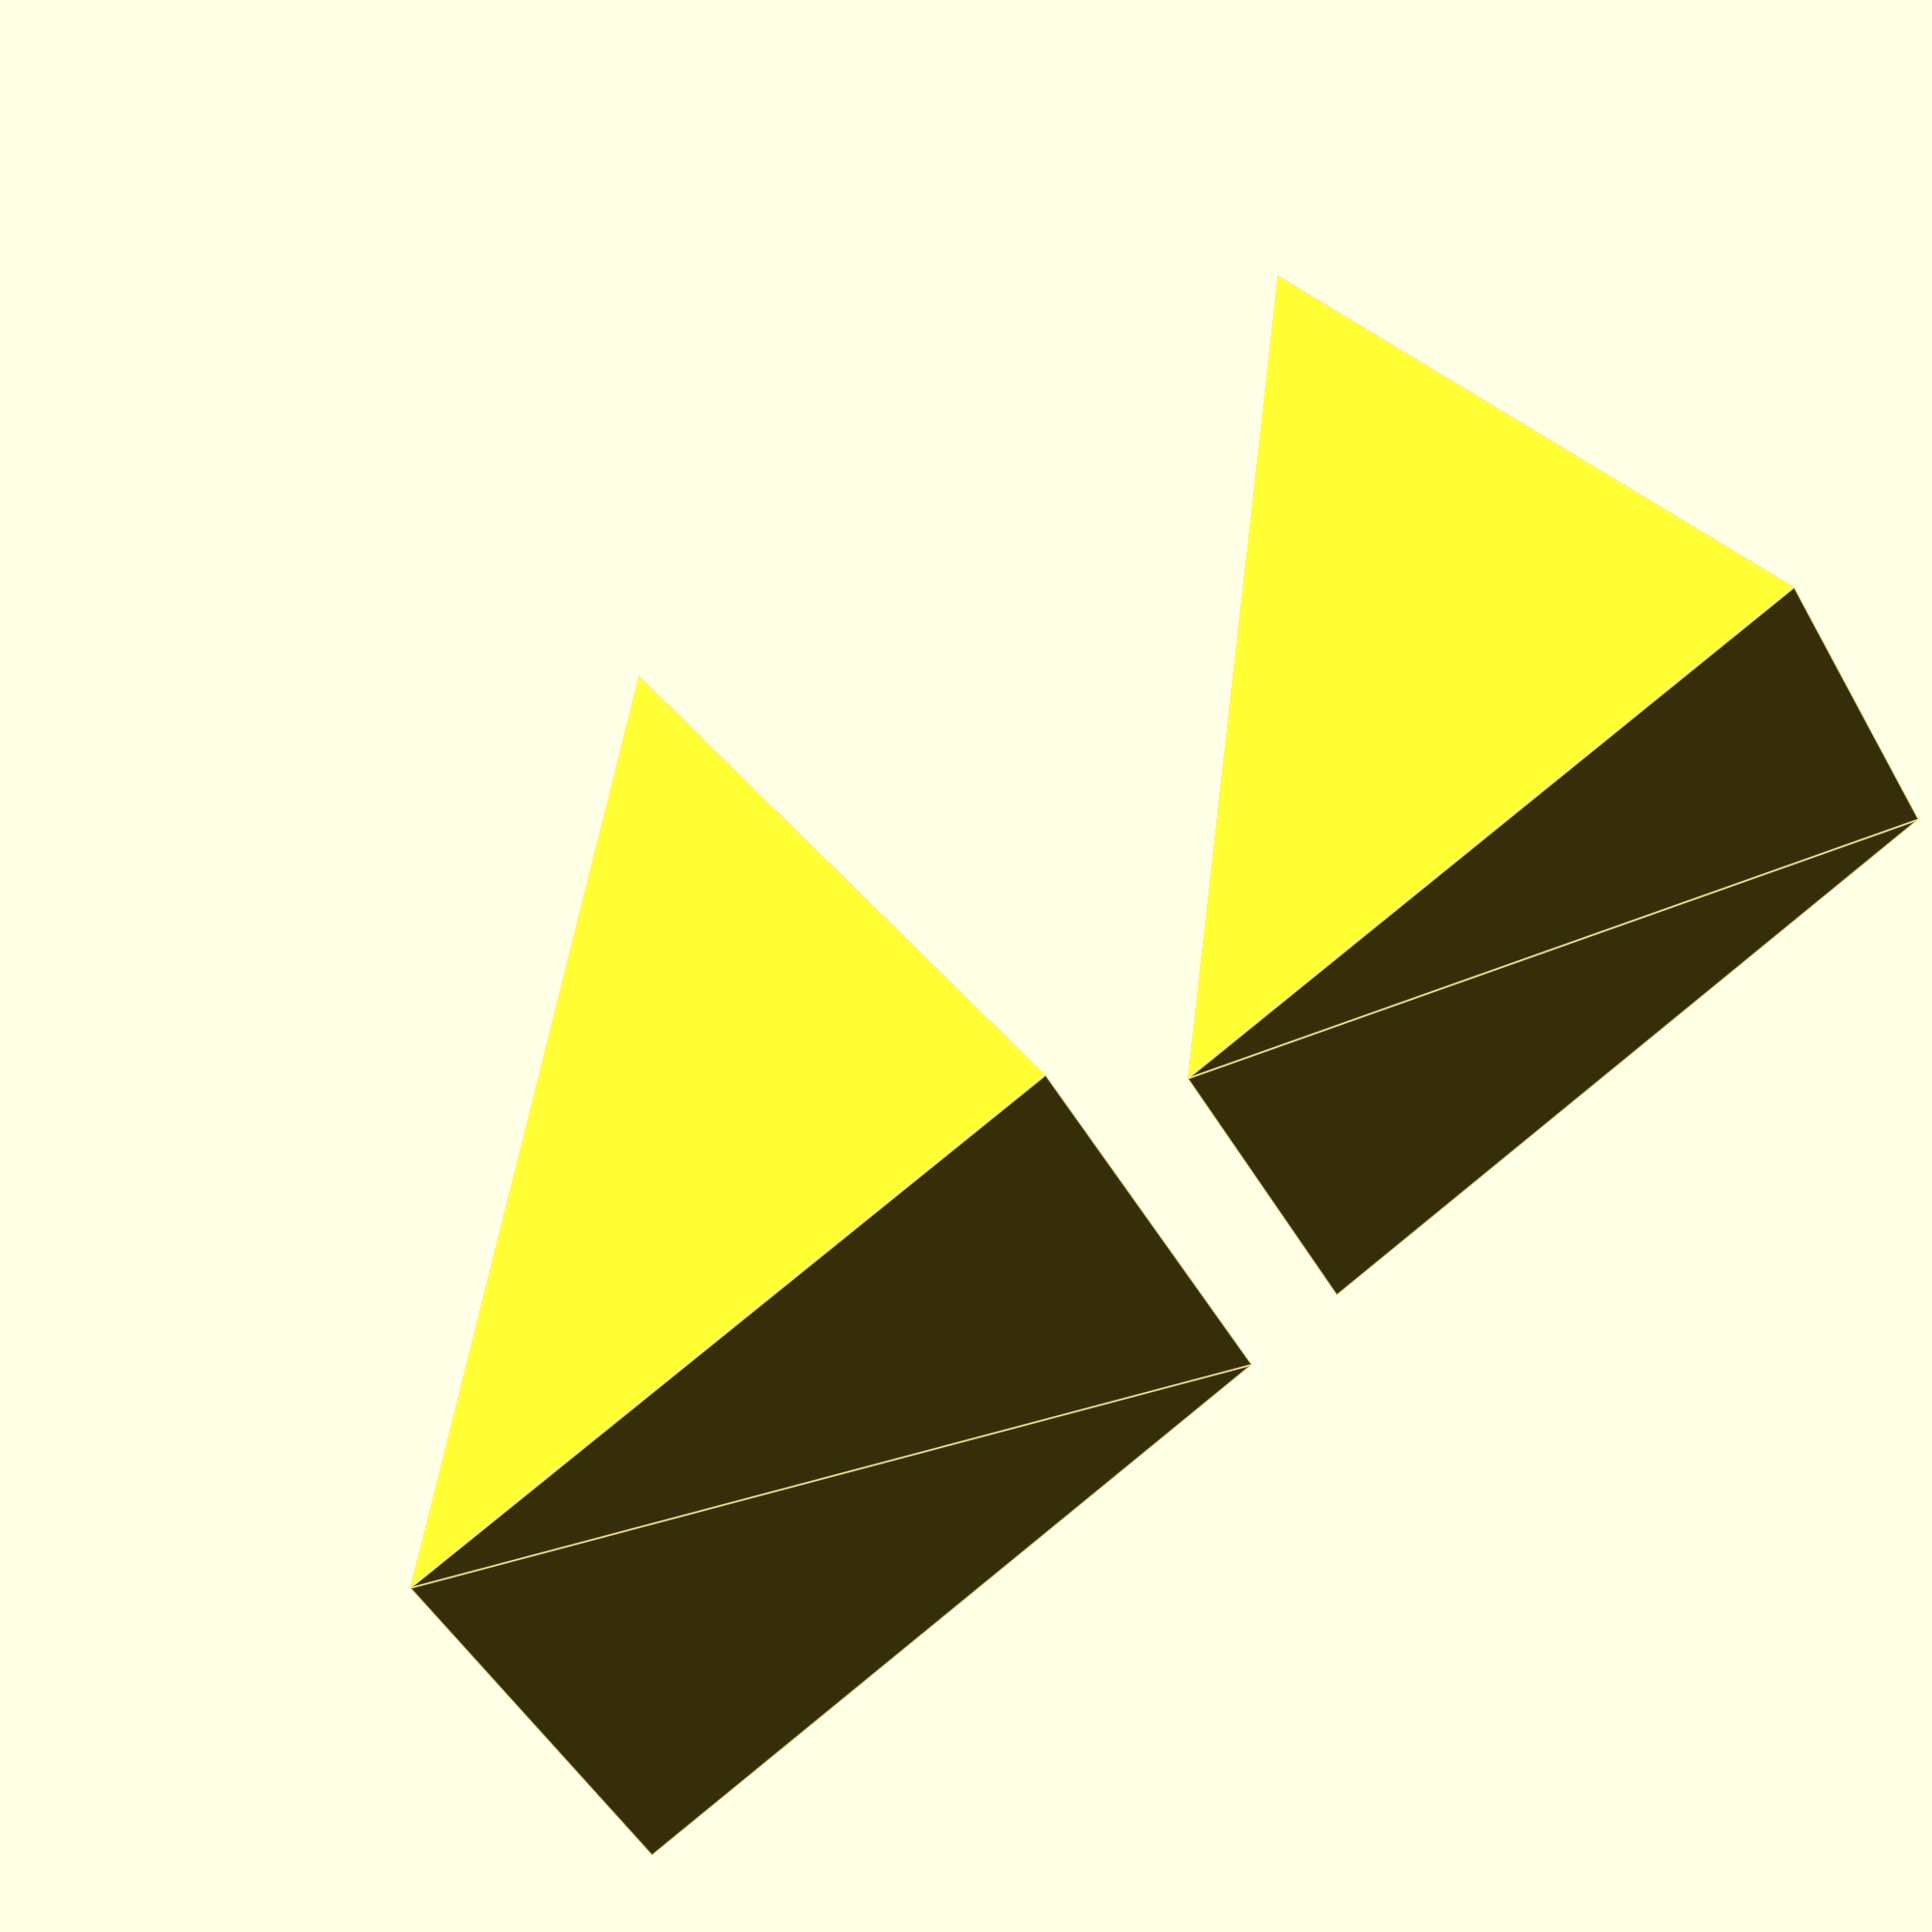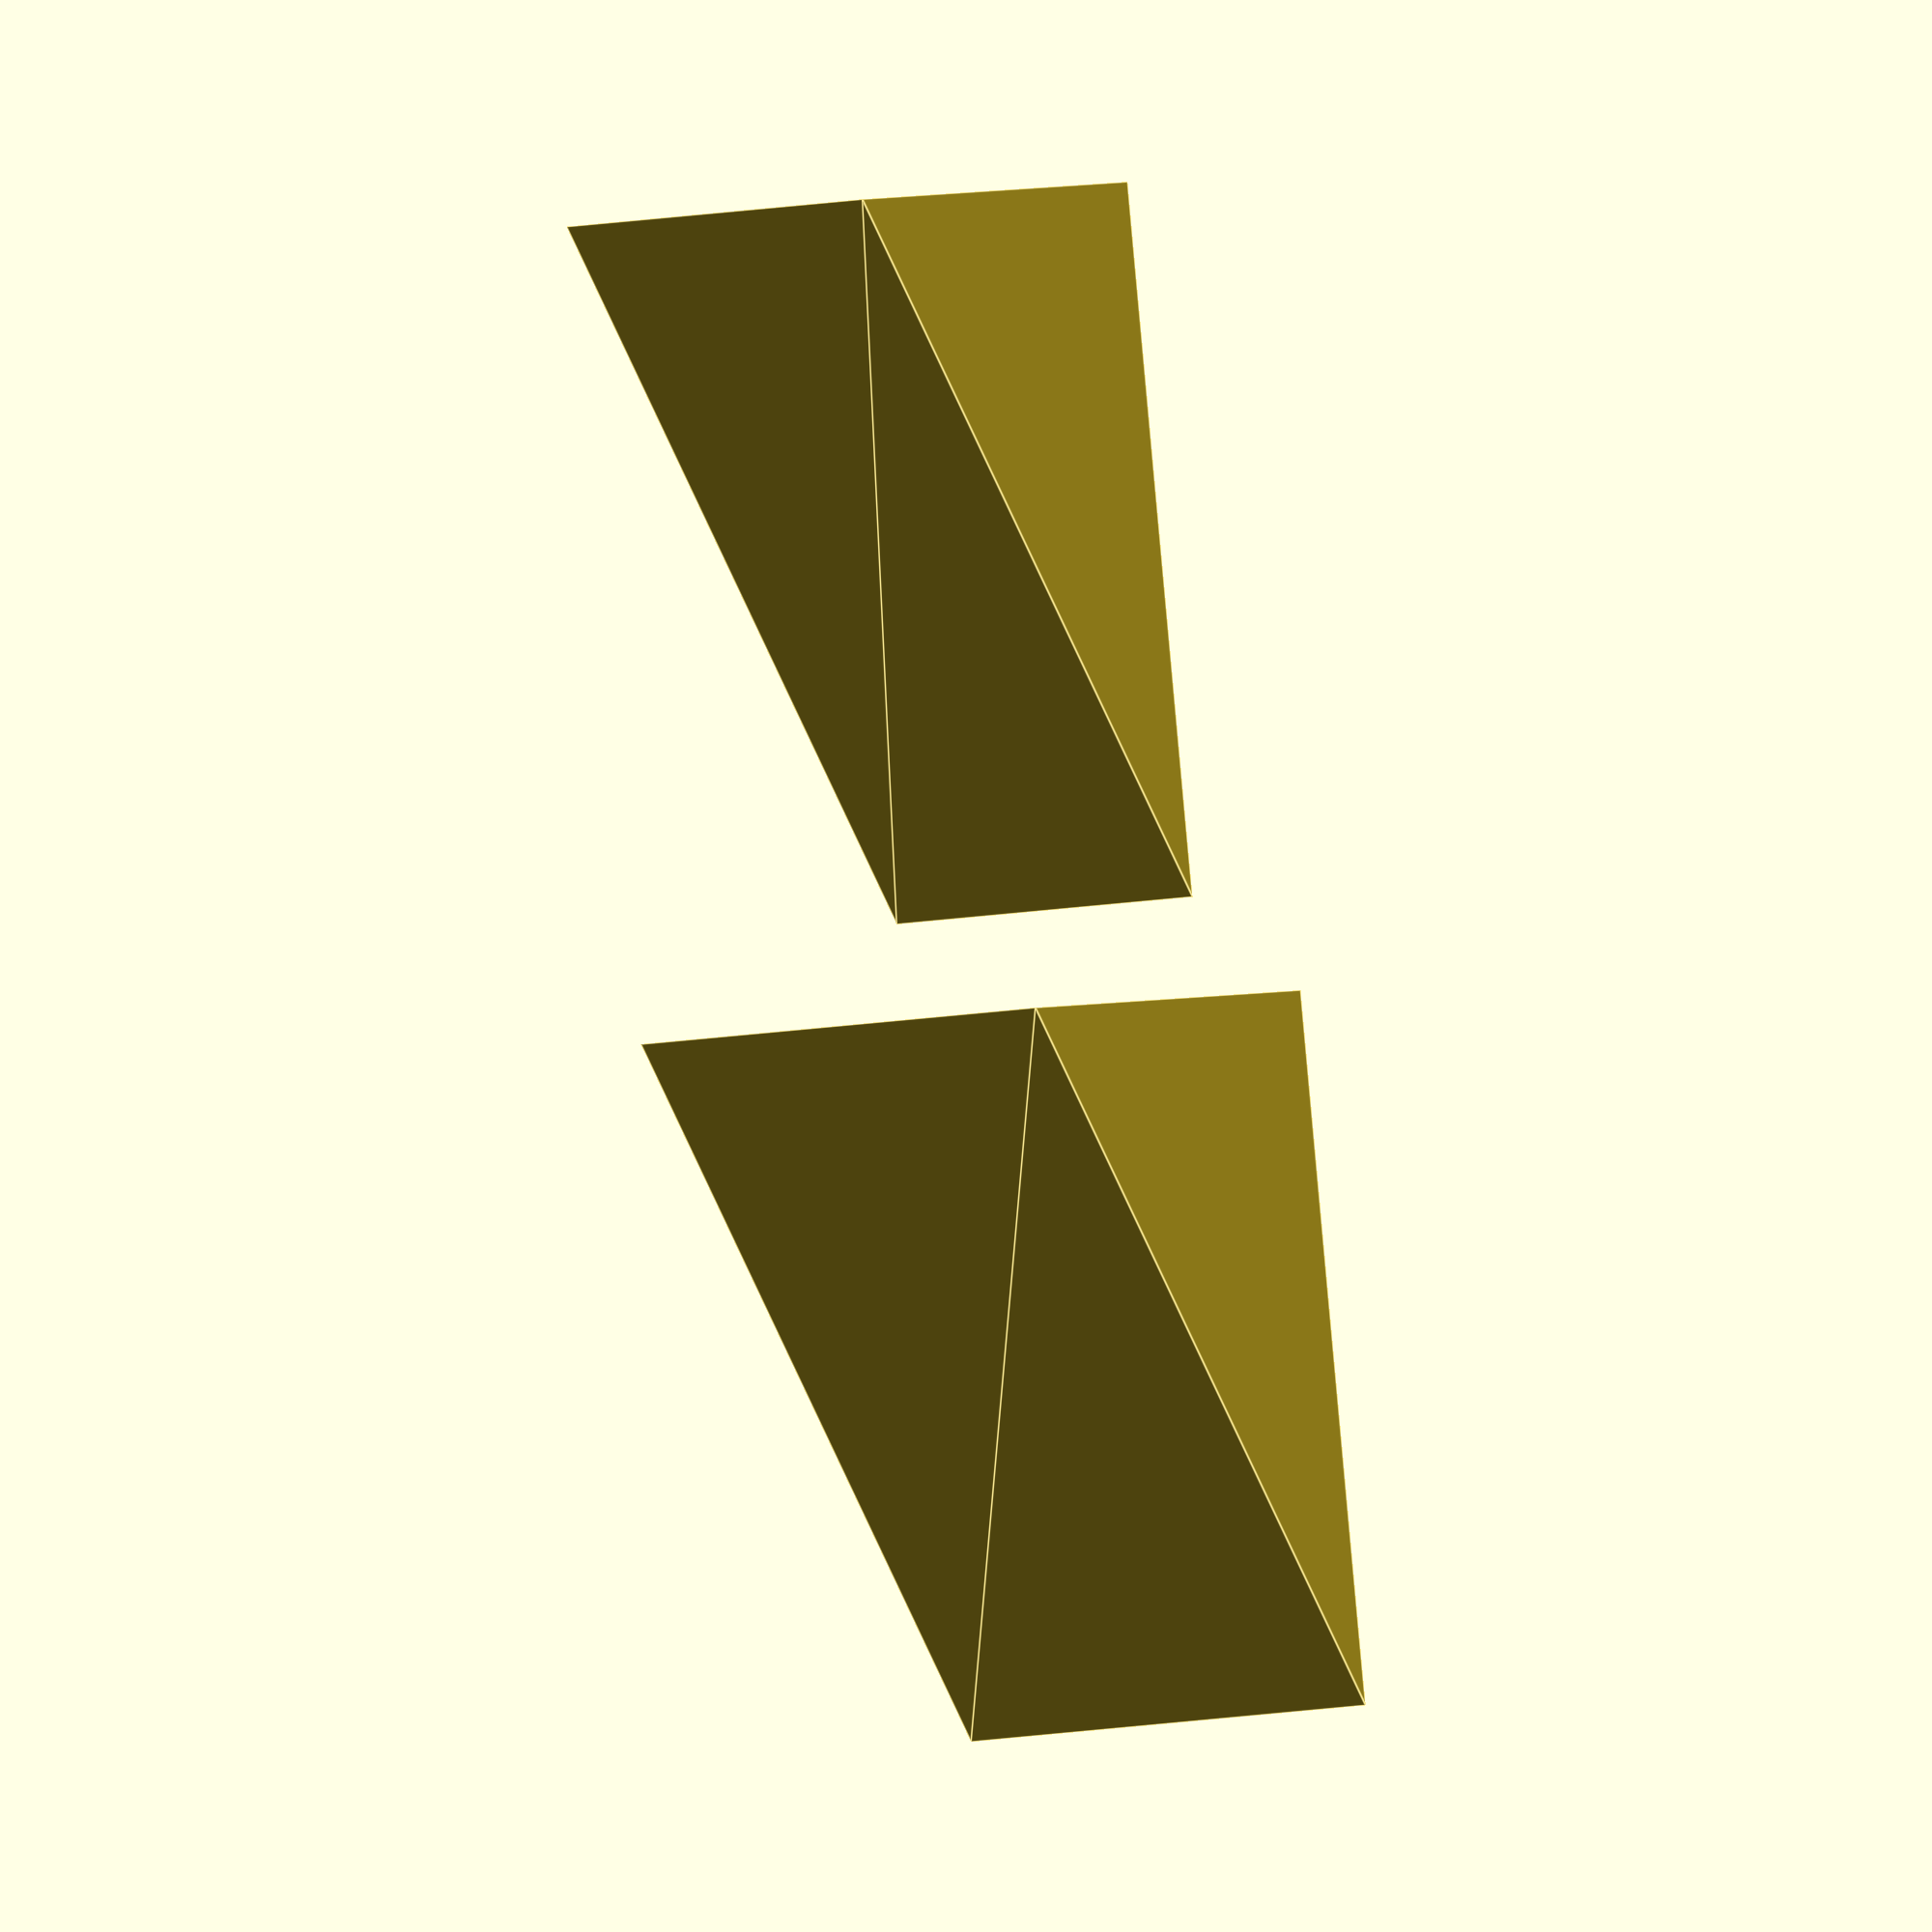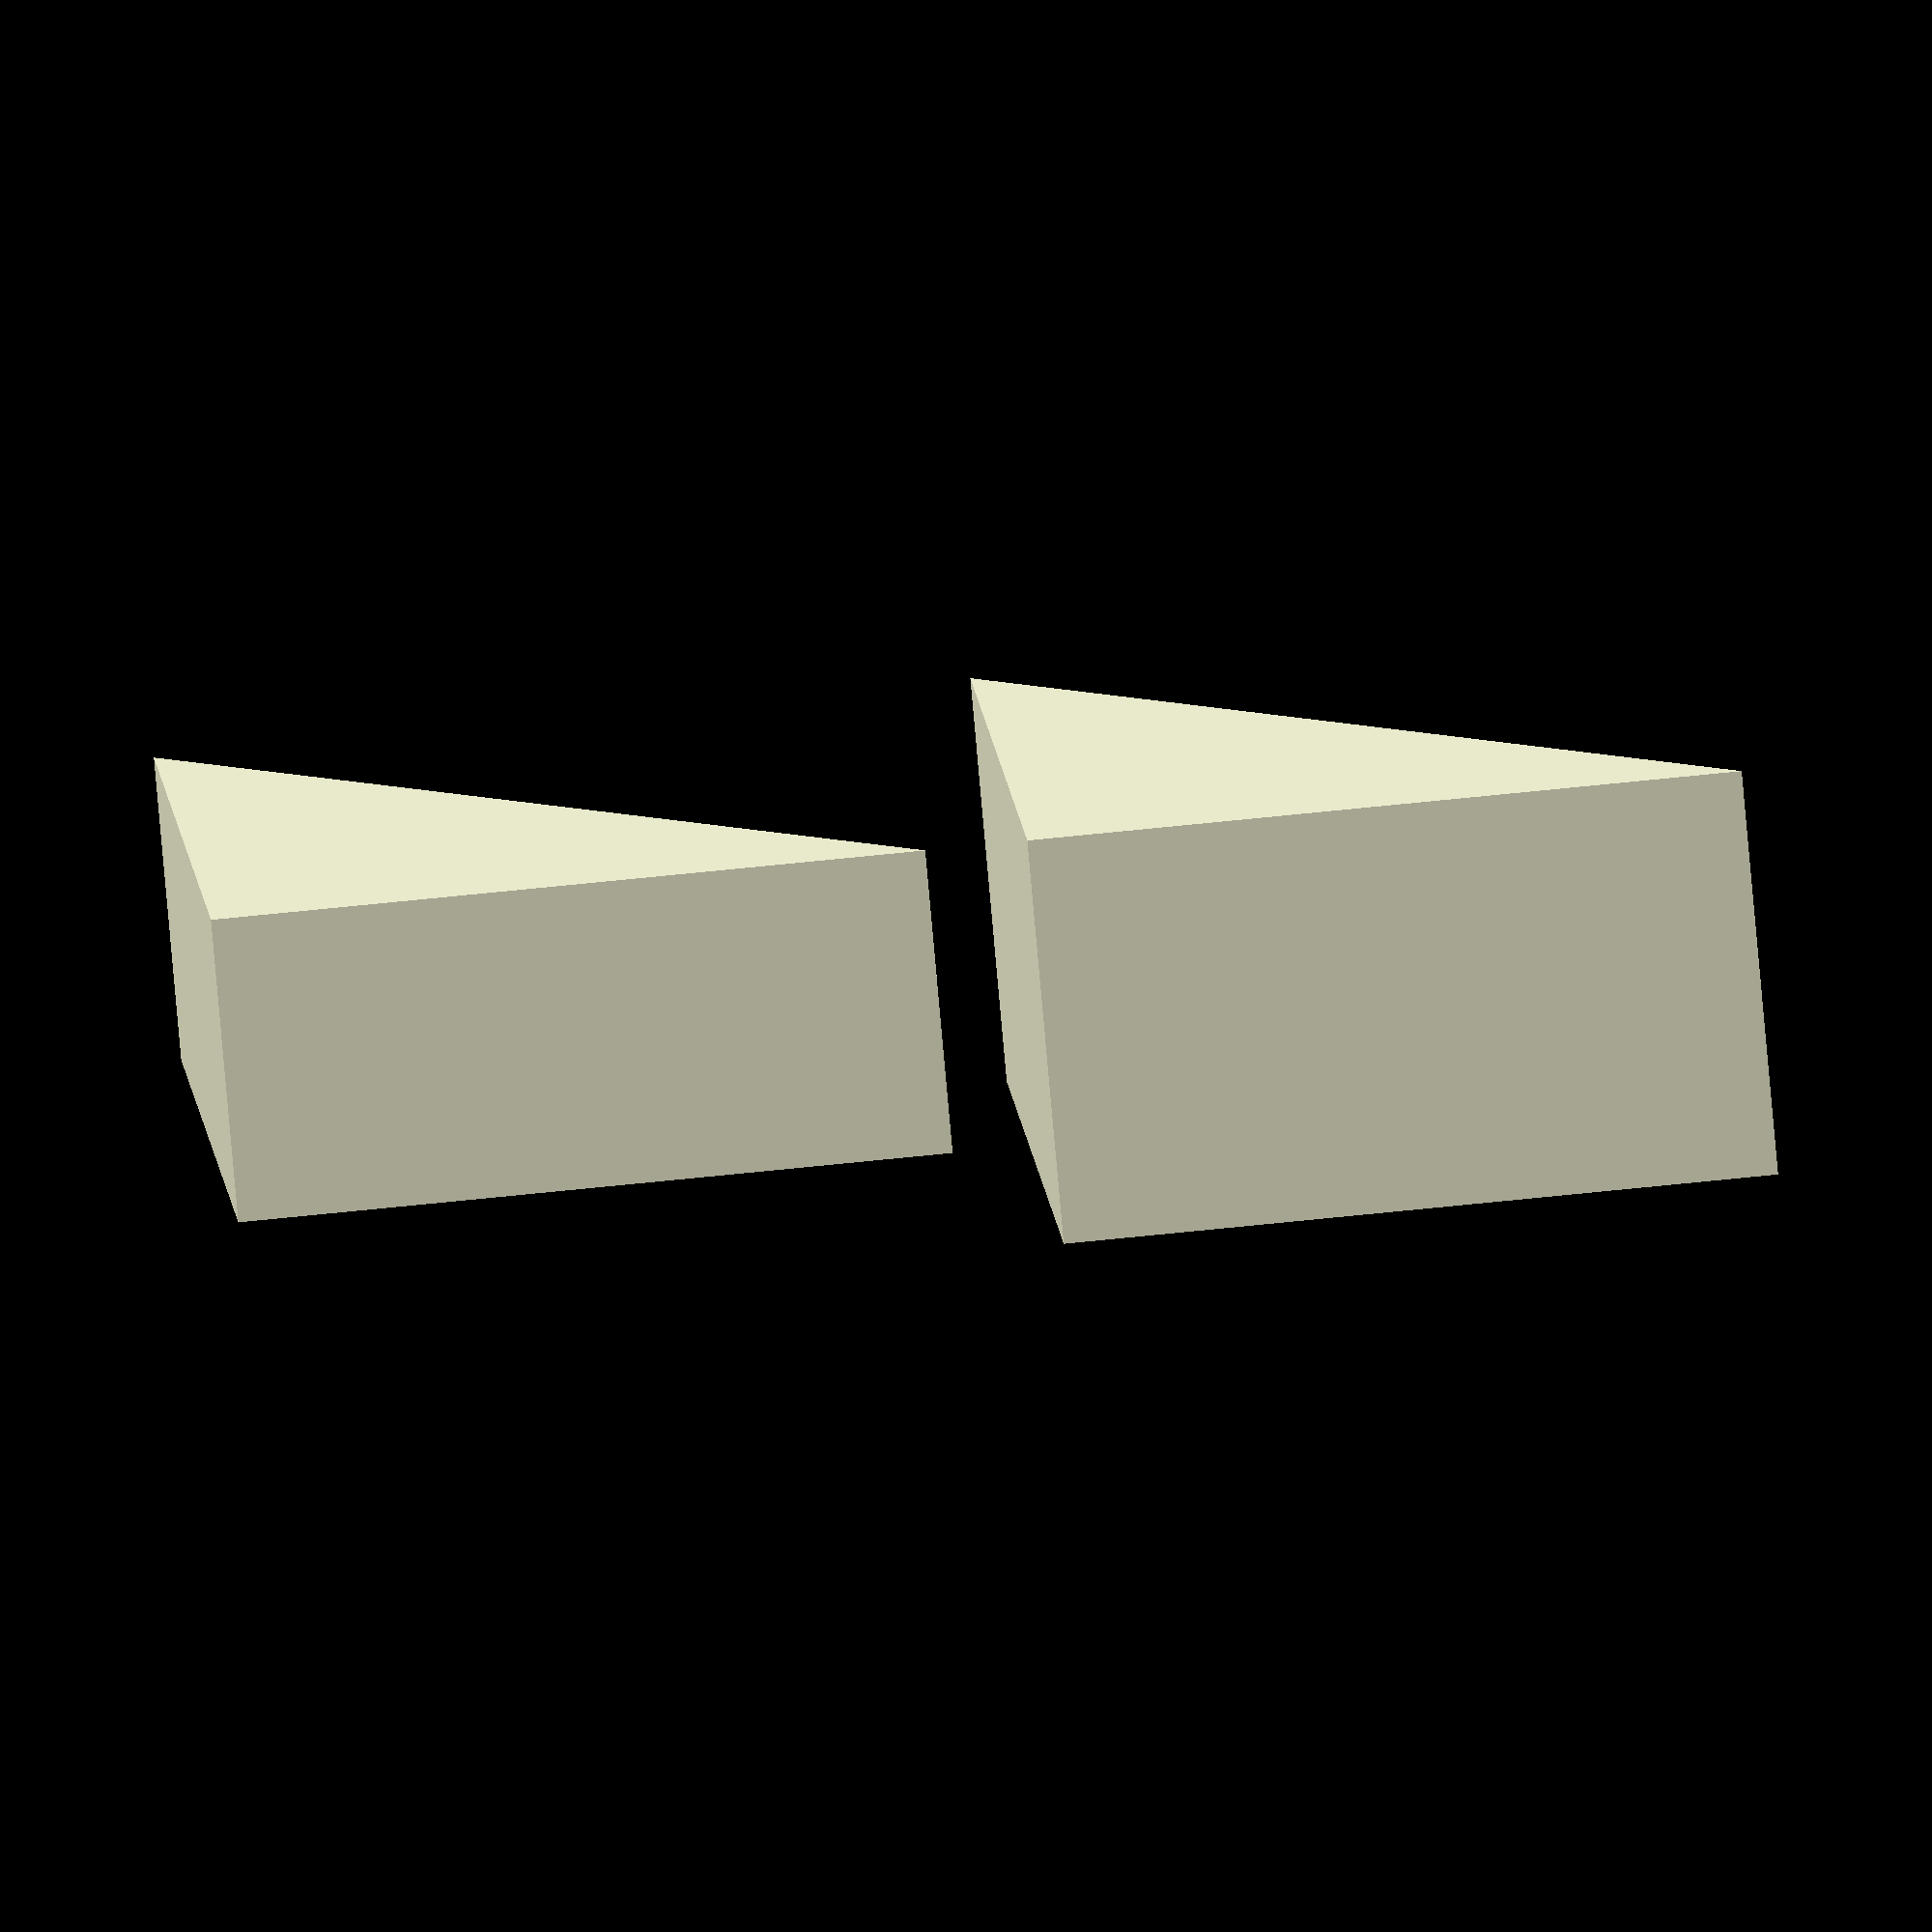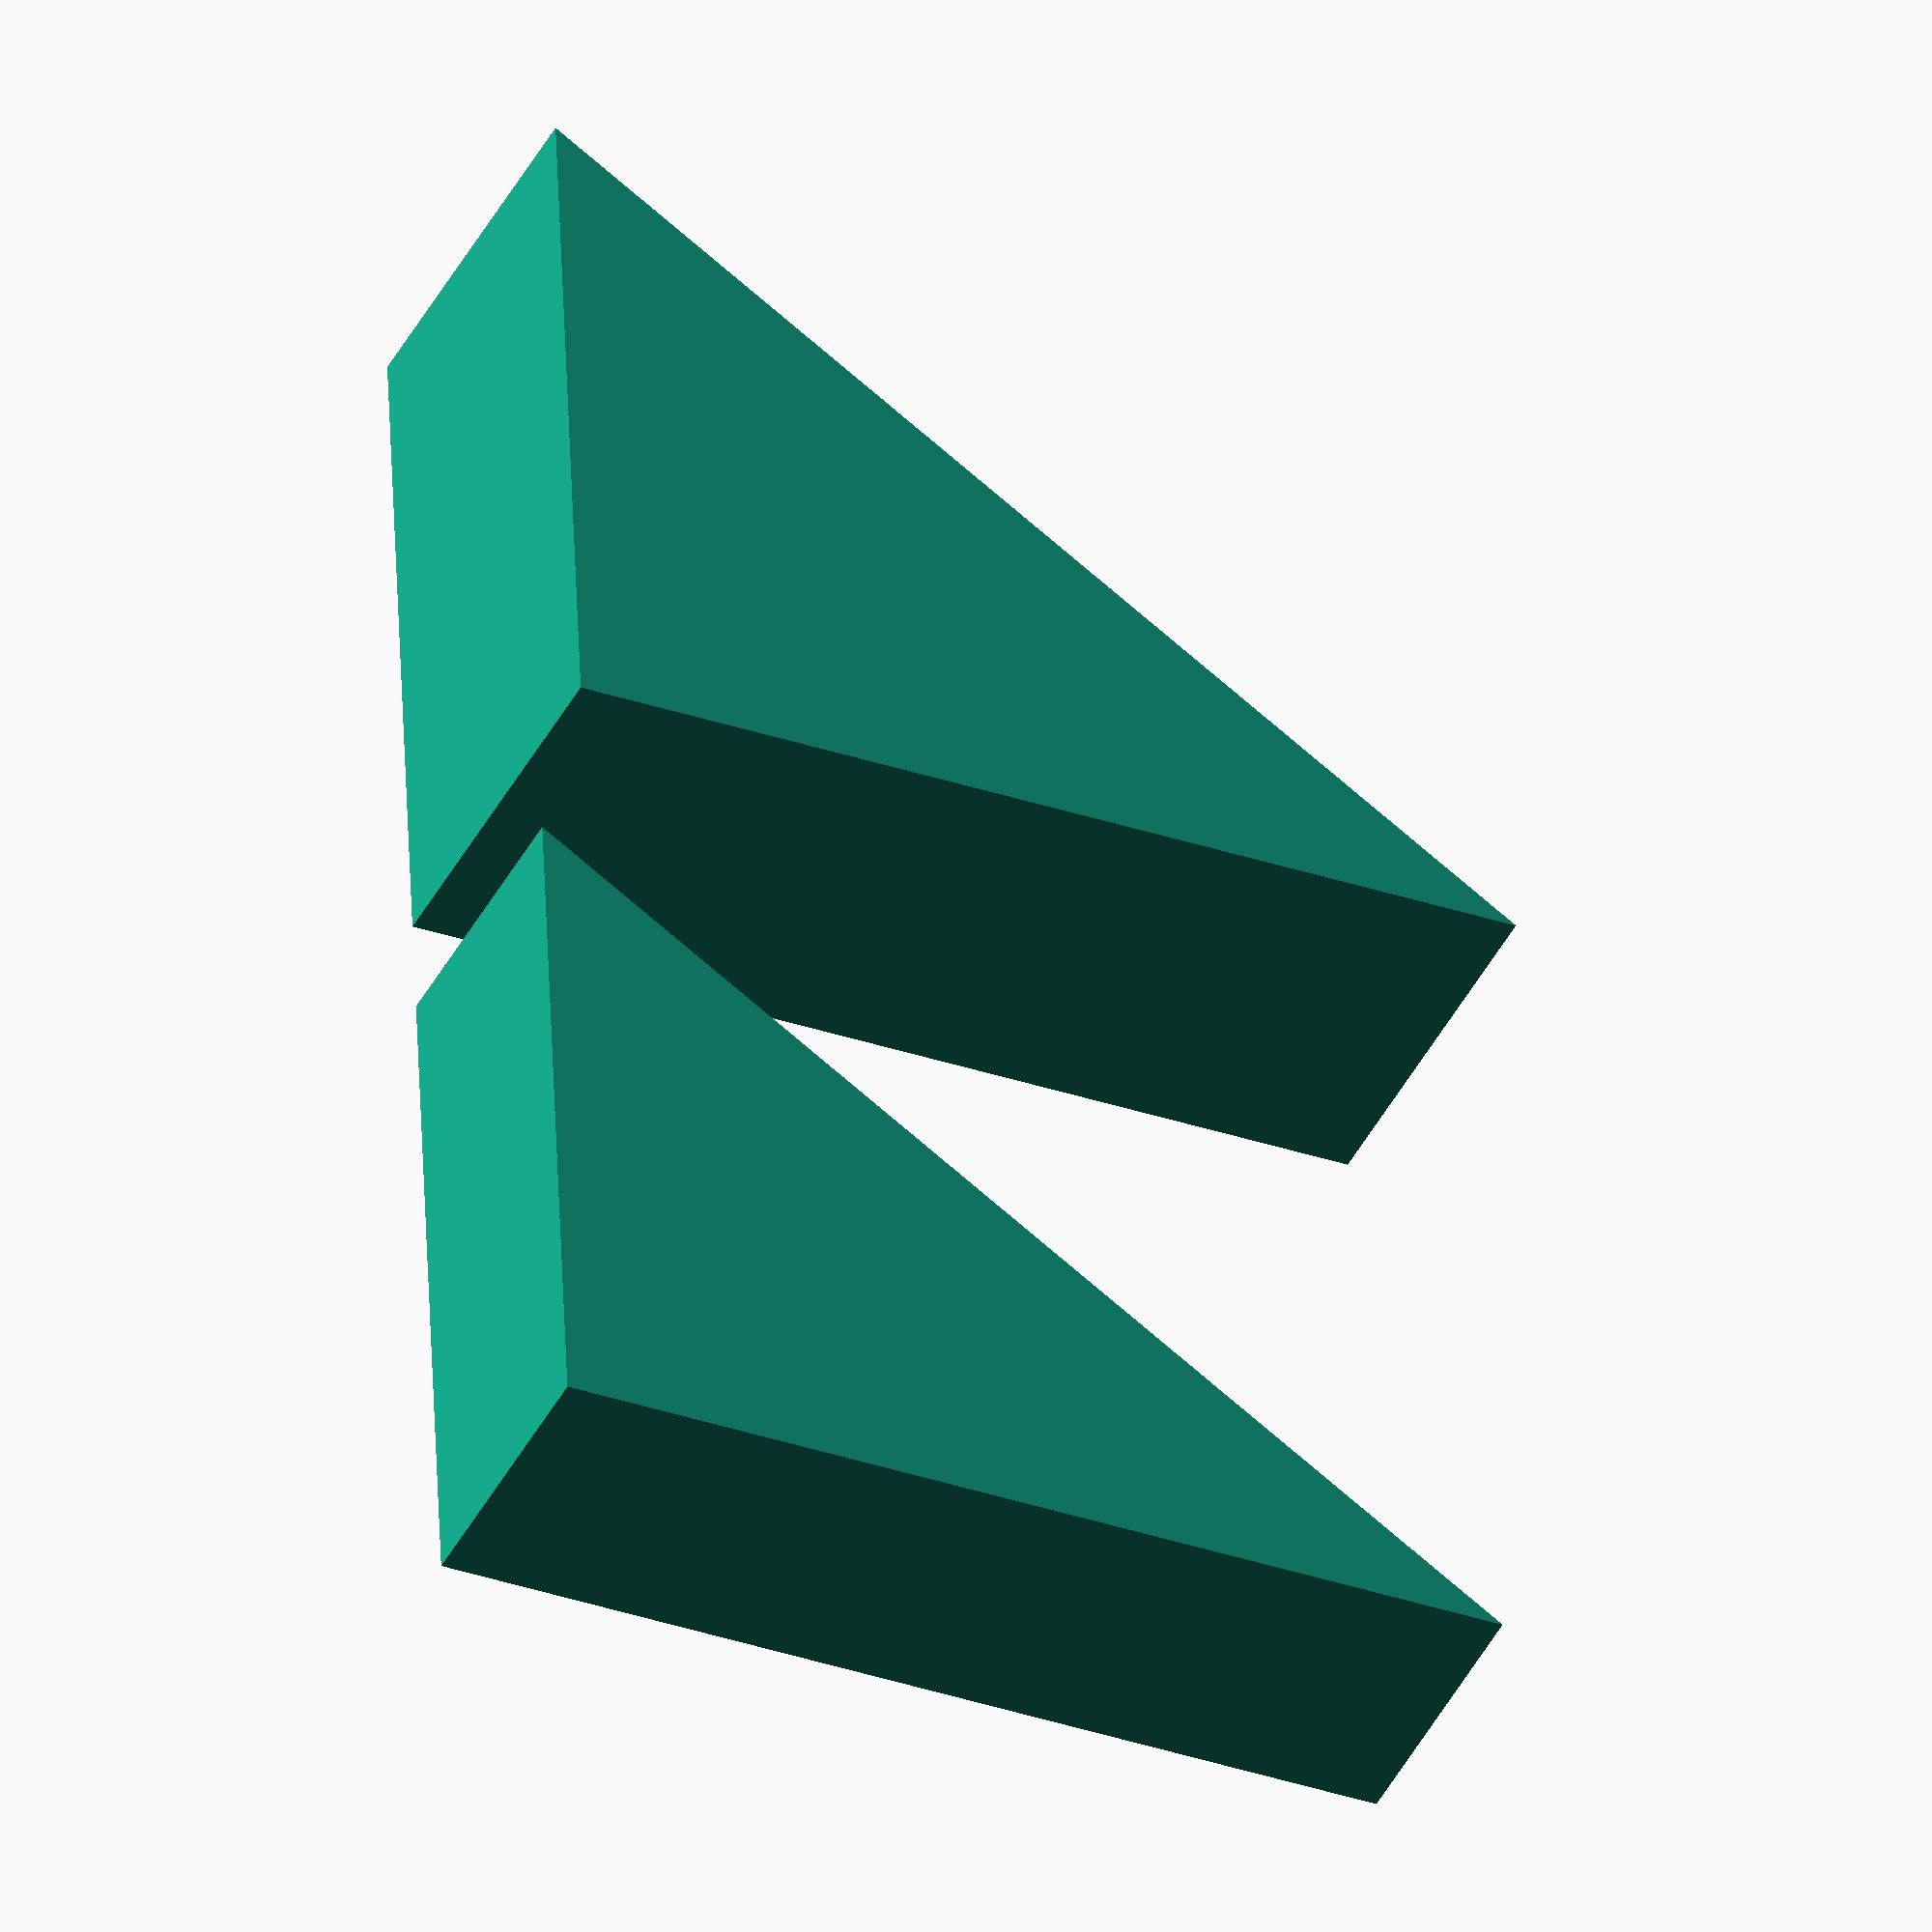
<openscad>
module rettvinklet_trekant(base=25, height=17.5) {
    polygon(points=[ [0,0], [base,0], [0,height] ]);
}

linear_extrude(10) {
    rettvinklet_trekant();
}

translate([0,-20]) {
    linear_extrude(7.5) rettvinklet_trekant();
}


</openscad>
<views>
elev=50.2 azim=242.3 roll=28.7 proj=p view=edges
elev=199.0 azim=340.7 roll=254.1 proj=o view=edges
elev=80.6 azim=273.2 roll=185.1 proj=o view=solid
elev=219.7 azim=177.8 roll=204.2 proj=o view=wireframe
</views>
